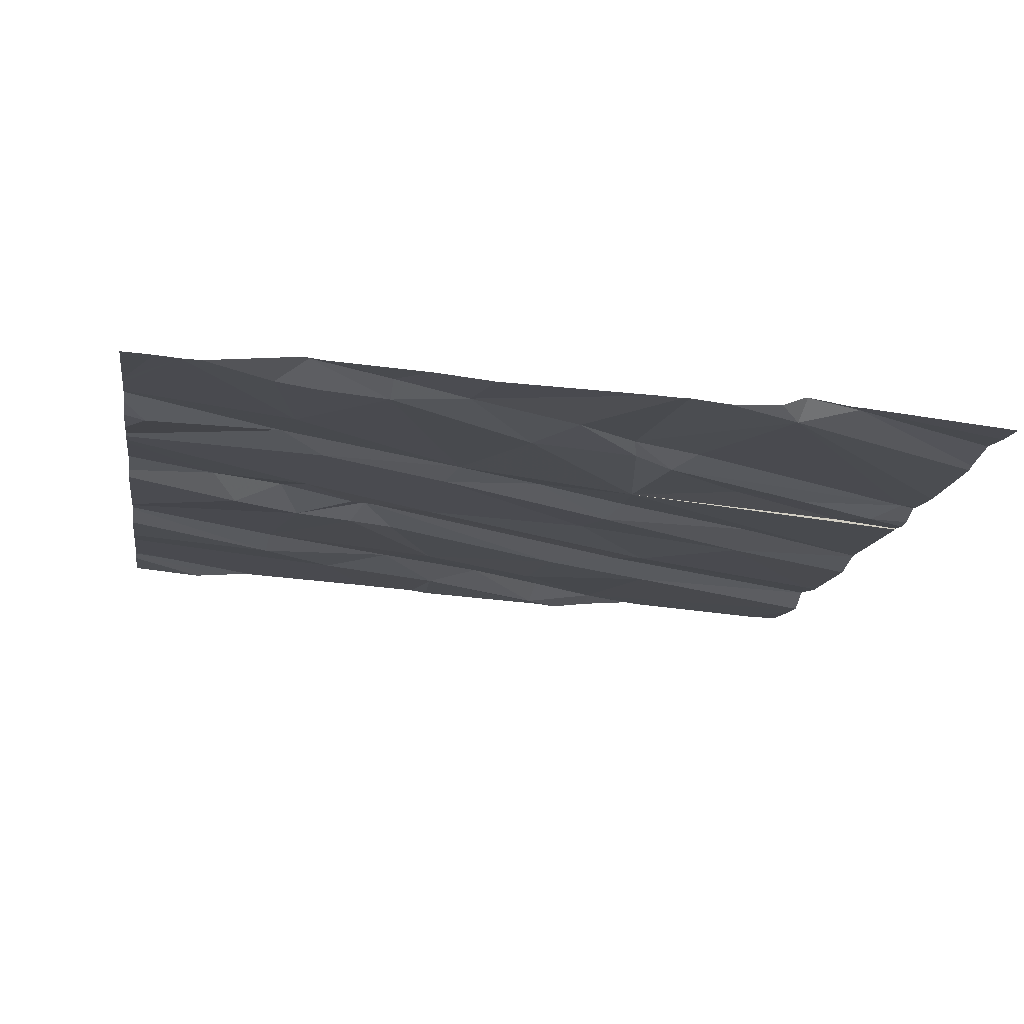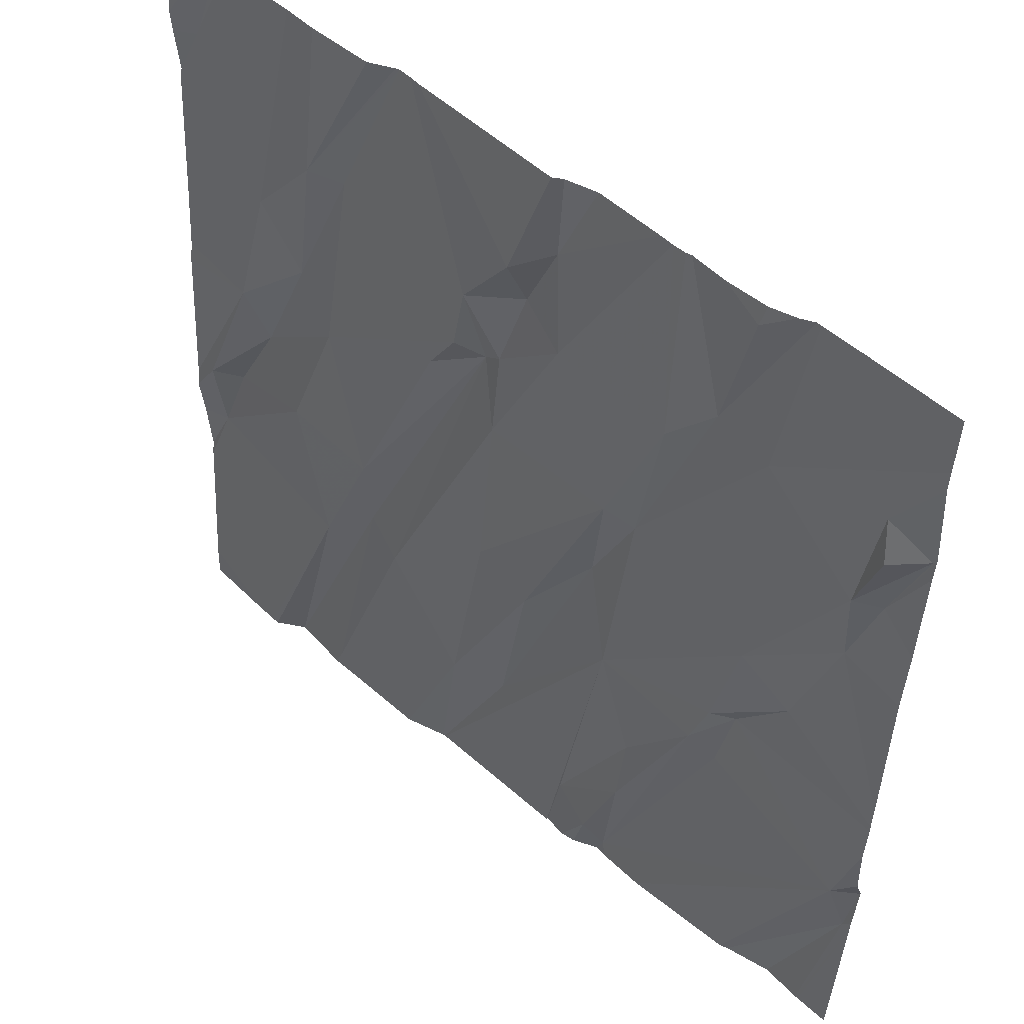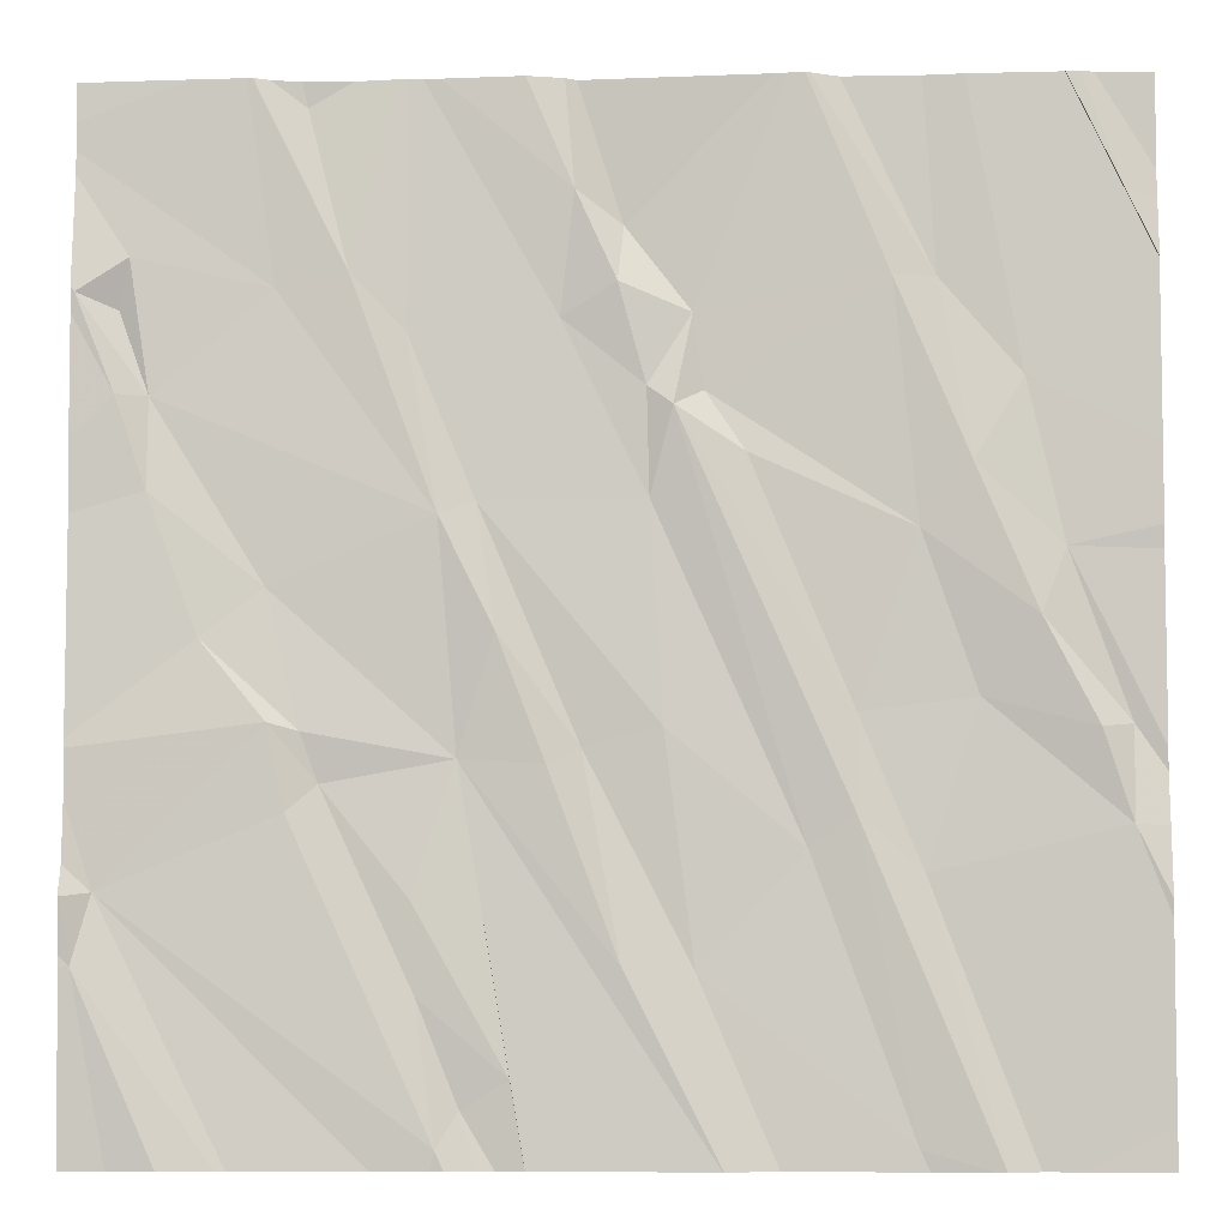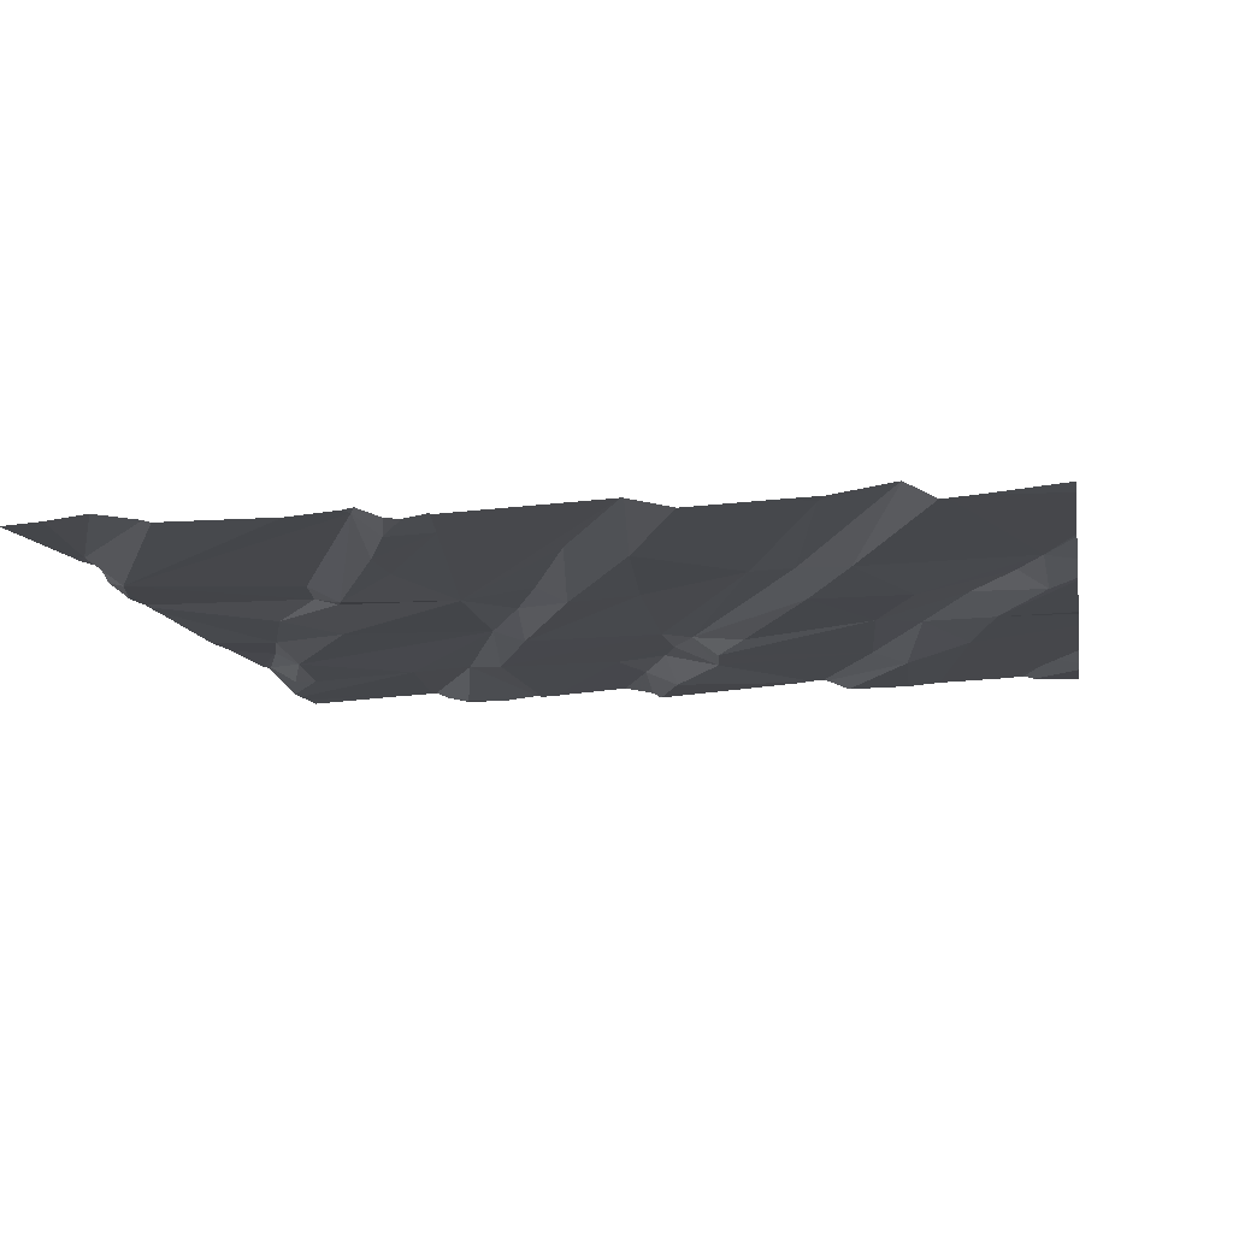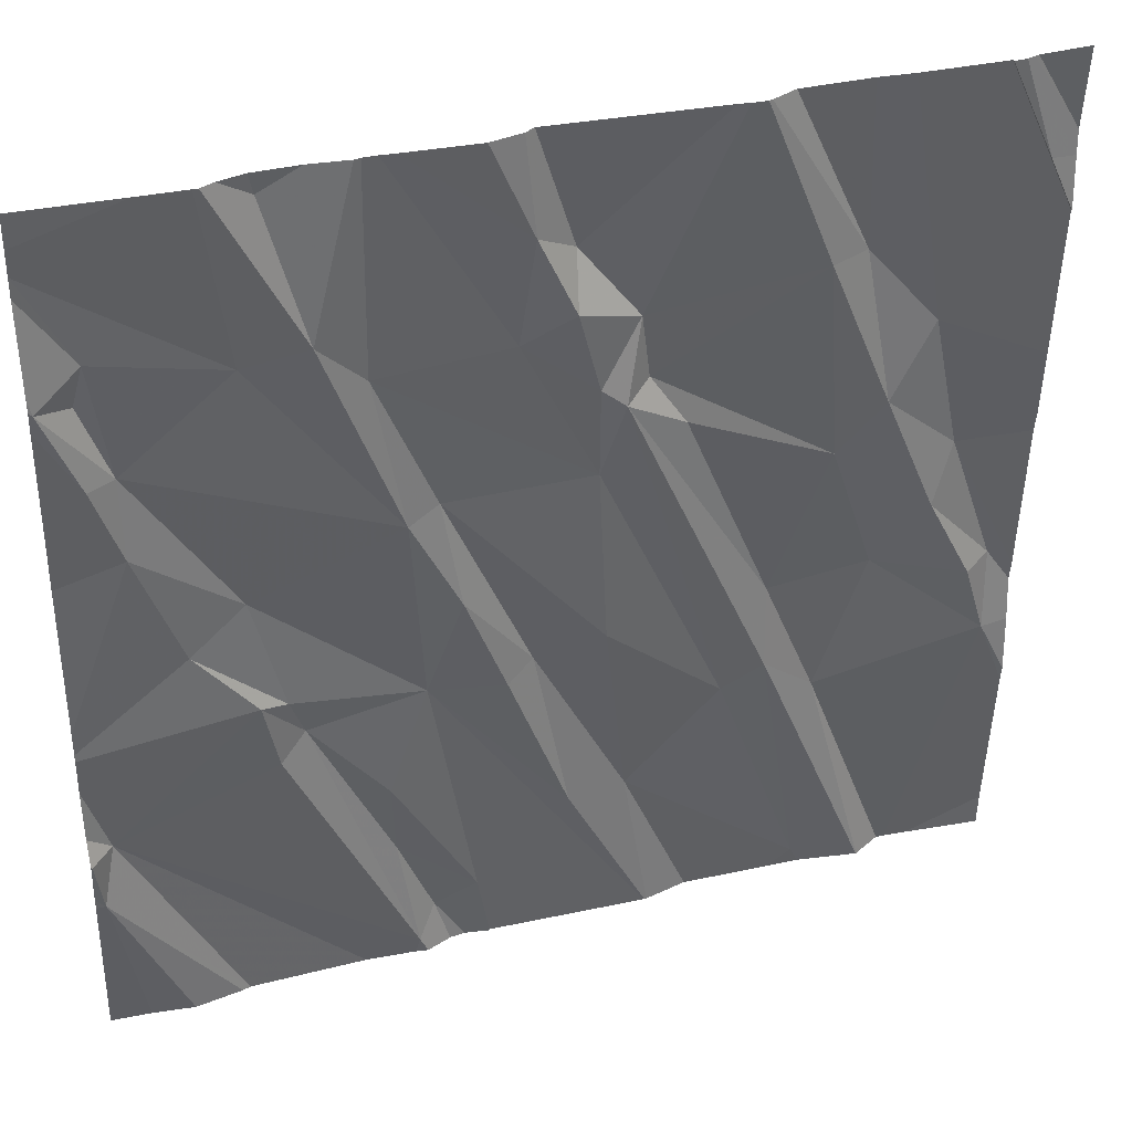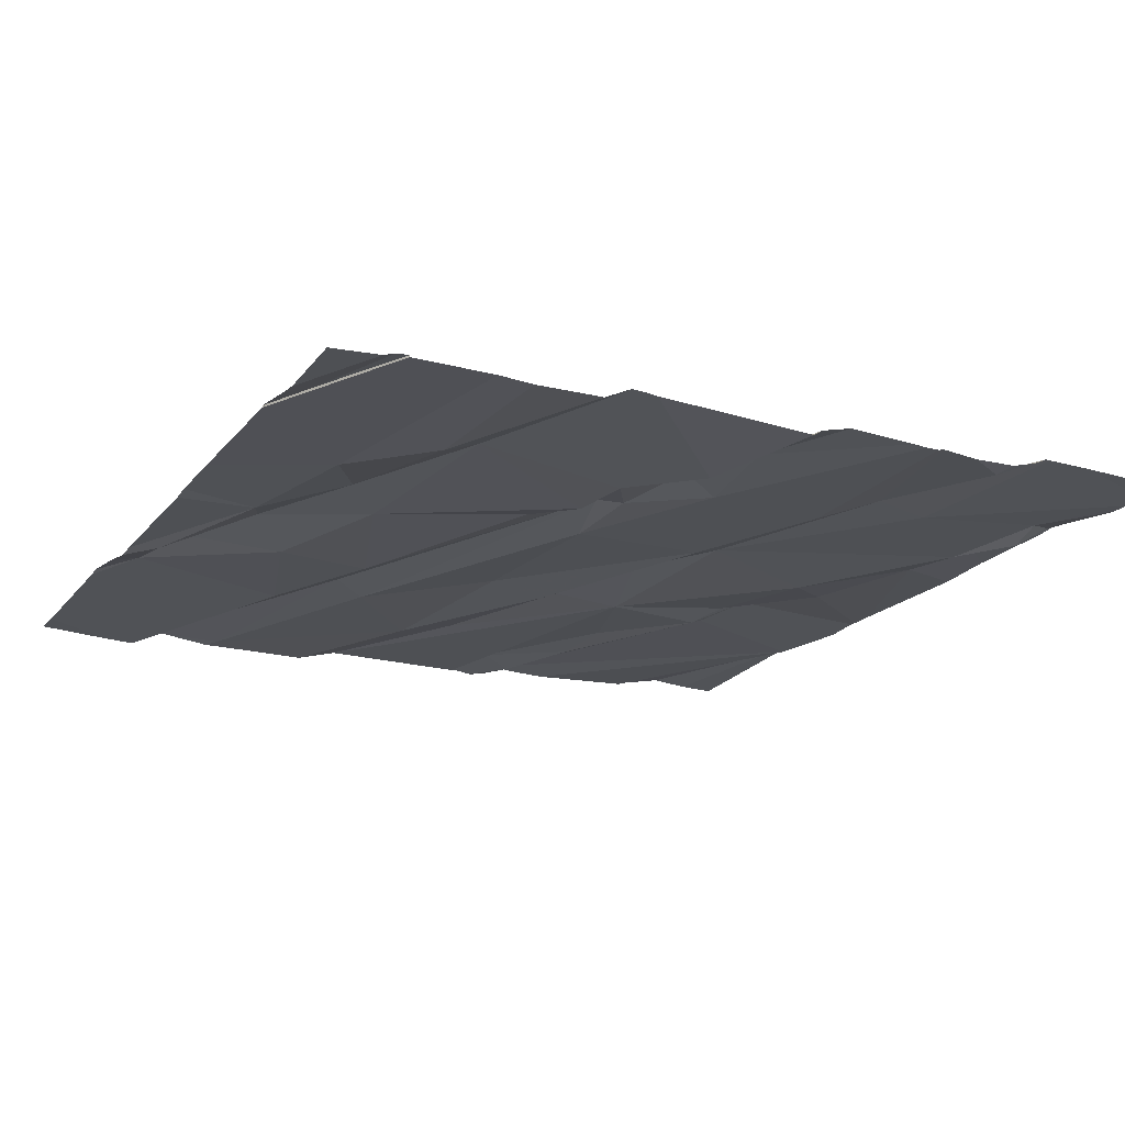
<metadata>
{"format":"obj","ext":"obj","renderer":"f3d","projection":"perspective","resolution":1024,"background":"white","views":[{"elev":-14.6,"azim":-98.9,"up":"+Z"},{"elev":50.1,"azim":-137.6,"up":"+Y"},{"elev":-8.9,"azim":2.2,"up":"+Y"},{"elev":-14.2,"azim":10.5,"up":"+Z"},{"elev":37.3,"azim":-17.4,"up":"+Y"},{"elev":-15.4,"azim":152.9,"up":"+Z"}]}
</metadata>
<code>
v -123.2 270 500.9
v -123.2 270 500.9
v -123.6 270 500.9
v -122.5 270 500.9
v -122.3 270 500.9
v -122 270 500.9
v -122.6 270 500.9
v -122.4 270 500.9
v -122.7 268.1 500.8
v -122.7 268.1 500.8
v -122.1 268.1 500.8
v -121.9 268.7 500.9
v -122.3 268.1 500.8
v -122 270 500.9
v -122.4 268.9 500.8
v -122.3 268.6 500.8
v -122.8 268.8 500.9
v -122.5 268.6 500.8
v -123.1 268.8 500.9
v -122.8 268.4 500.8
v -122.9 270 500.9
v -121.9 268.8 500.8
v -122.4 268.7 500.9
v -122.7 268.4 500.8
v -122.2 270 500.9
v -122.9 268.8 500.8
v -123.4 268.7 500.8
v -123 268.2 500.8
v -123.2 268.4 500.8
v -123.2 268.5 500.8
v -123.4 268.8 500.9
v -121.9 268.5 500.8
v -122.5 270 500.9
v -123.8 268.4 500.9
v -123.1 268.1 500.8
v -123.1 268.2 500.8
v -123.7 268.6 500.9
v -123 268.8 500.9
v -123.4 268.7 500.9
v -123.4 268.8 500.9
v -123.8 268.5 500.9
v -121.9 269.8 500.9
v -121.9 268.8 500.8
v -122.5 270 500.9
v -122.3 268.1 500.8
v -122.4 268.1 500.8
v -122.2 268.1 500.8
v -122.2 268.1 500.8
v -122.6 269.3 500.9
v -122.3 269.2 500.9
v -122.2 268.9 500.8
v -122.1 269 500.9
v -122 268.8 500.9
v -122.7 269.4 500.9
v -122.7 269.6 500.9
v -122.3 269.6 500.9
v -121.9 269.8 500.9
v -122.1 269.2 500.9
v -122.3 269.6 500.9
v -122.2 269.3 500.9
v -122.1 269.5 500.9
v -122.8 269.2 500.9
v -122.7 269.4 500.9
v -122.8 269.6 500.9
v -122.8 269.4 500.9
v -122.8 269.7 500.9
v -123 269 500.9
v -123.7 269.6 500.9
v -123.7 269.4 500.9
v -123.8 269.6 500.9
v -123.1 269.2 500.9
v -123.6 269 500.9
v -123.4 269.1 500.9
v -123.7 269.3 500.9
v -123.1 269.2 500.9
v -123.2 269.5 500.9
v -123.3 269.6 500.9
v -123.4 269.6 500.9
v -122.9 269.6 500.9
v -123.7 269.4 500.9
v -123.7 269.7 500.9
v -121.9 268.2 500.8
v -121.9 268.5 500.9
v -121.9 268.7 500.8
v -122.9 269.8 500.9
v -123.4 269.9 500.9
v -123.8 268.8 500.9
v -123.8 268.7 500.9
v -123.8 268.4 500.9
v -122 270 500.9
v -123.8 268.5 500.9
v -123.8 268.6 500.9
v -123.8 268.6 500.9
v -123.8 268.6 500.9
v -123.8 268.8 500.9
v -123.8 268.9 500.9
v -123.8 269.2 500.9
v -123.8 269.4 500.9
v -123.8 269.6 500.9
v -123.8 269.6 500.9
v -123.8 269.9 500.9
v -123.8 269.8 500.9
v -123.8 269.9 500.9
v -123.8 269.6 500.9
v -121.9 269.7 500.9
v -121.9 269.7 500.9
v -121.9 269.2 500.9
v -121.9 269.1 500.9
v -121.9 268.8 500.8
v -121.9 269.3 500.9
v -121.9 269.8 500.9
v -122.2 268.1 500.8
v -122.6 268.1 500.8
v -122.1 268.1 500.8
v -122.6 268.1 500.8
v -123 268.1 500.8
v -123 268.1 500.8
v -123.7 268.1 500.8
v -123.6 268.1 500.9
v -123.1 268.1 500.8
v -123.1 268.1 500.8
v -123.2 268.1 500.8
v -123 268.1 500.8
v -123.5 268.1 500.8
v -123.3 268.1 500.8
v -123.5 268.1 500.8
v -121.9 268.1 500.8
v -123.7 268.1 500.8
v -123.8 268.1 500.8
v -121.9 268.1 500.8
v -122 268.1 500.8
v -123.2 270 500.9
v -123.3 270 500.9
v -122.9 270 500.9
v -123 270 500.9
v -123.4 270 500.9
v -123.1 270 500.9
v -123.5 270 500.9
v -123.5 270 500.9
v -123.4 270 500.9
v -122 270 500.9
v -122 270 500.9
v -123.5 270 500.9
v -123.8 270 500.9
v -122 270 500.9
v -121.9 270 500.9
f 82 12 11
f 10 19 9
f 136 86 133
f 22 12 84
f 114 16 47
f 47 23 112
f 23 13 48
f 46 24 113
f 23 18 13
f 11 16 114
f 23 16 15
f 135 85 134
f 134 85 21
f 24 20 10
f 24 13 18
f 24 26 20
f 18 17 24
f 26 24 17
f 116 28 117
f 29 28 30
f 120 35 121
f 133 86 132
f 117 36 123
f 132 77 1
f 35 36 29
f 35 39 37
f 29 30 27
f 35 29 27
f 31 39 27
f 19 27 30
f 38 19 20
f 30 28 19
f 26 38 20
f 124 34 126
f 37 31 87
f 36 28 29
f 41 34 37
f 37 39 31
f 118 89 128
f 3 103 101
f 27 39 35
f 122 37 125
f 113 24 115
f 41 37 92
f 109 58 43
f 91 41 94
f 112 23 48
f 15 50 49
f 50 51 52
f 16 12 51
f 12 22 53
f 55 54 56
f 14 105 141
f 59 56 60
f 1 76 2
f 60 50 52
f 51 15 16
f 52 51 53
f 58 22 43
f 61 59 60
f 52 53 22
f 51 50 15
f 12 53 51
f 58 60 52
f 17 18 62
f 63 62 18
f 18 23 63
f 55 56 33
f 58 52 22
f 63 49 54
f 49 50 54
f 54 50 56
f 49 63 15
f 64 65 55
f 65 63 55
f 63 65 62
f 63 54 55
f 106 61 110
f 56 50 60
f 23 15 63
f 61 58 107
f 66 64 55
f 60 58 61
f 19 38 67
f 69 68 70
f 62 71 17
f 26 67 38
f 40 27 19
f 40 73 72
f 95 74 96
f 67 26 71
f 67 75 19
f 87 72 95
f 74 72 73
f 77 78 75
f 65 79 62
f 71 76 75
f 31 40 72
f 40 19 73
f 76 71 62
f 75 76 77
f 64 79 65
f 74 73 69
f 70 80 69
f 78 81 69
f 27 40 31
f 75 73 19
f 75 78 69
f 79 76 62
f 26 17 71
f 80 74 69
f 75 67 71
f 69 73 75
f 70 68 81
f 81 68 69
f 108 58 109
f 97 80 98
f 80 70 99
f 47 16 23
f 2 79 85
f 6 42 142
f 59 61 25
f 66 55 44
f 33 59 4
f 76 79 2
f 81 78 101
f 66 85 64
f 70 81 102
f 85 79 64
f 86 77 132
f 2 85 137
f 78 77 138
f 3 101 143
f 77 76 1
f 85 66 21
f 138 86 140
f 48 13 45
f 107 58 108
f 87 31 72
f 88 37 87
f 61 106 14
f 9 19 116
f 89 34 91
f 105 57 90
f 91 34 41
f 92 37 88
f 93 41 92
f 21 66 7
f 94 41 93
f 42 57 105
f 95 72 74
f 10 20 19
f 11 12 16
f 96 74 97
f 43 22 84
f 97 74 80
f 98 80 100
f 32 12 82
f 99 70 104
f 100 80 99
f 7 66 44
f 46 13 24
f 101 78 139
f 102 81 101
f 83 12 32
f 4 59 8
f 104 70 102
f 84 12 83
f 110 61 107
f 45 13 46
f 142 111 145
f 8 59 5
f 115 24 10
f 116 19 28
f 117 28 36
f 5 59 25
f 118 34 89
f 119 34 118
f 120 36 35
f 6 57 42
f 121 35 122
f 25 61 14
f 122 35 37
f 123 36 120
f 44 55 33
f 124 37 34
f 125 37 124
f 33 56 59
f 126 34 119
f 90 57 6
f 127 82 131
f 128 89 129
f 14 106 105
f 130 82 127
f 131 82 11
f 137 85 135
f 138 77 86
f 139 78 138
f 140 86 136
f 141 105 90
f 142 42 111
f 143 101 139
f 144 103 3
f 145 111 146

</code>
